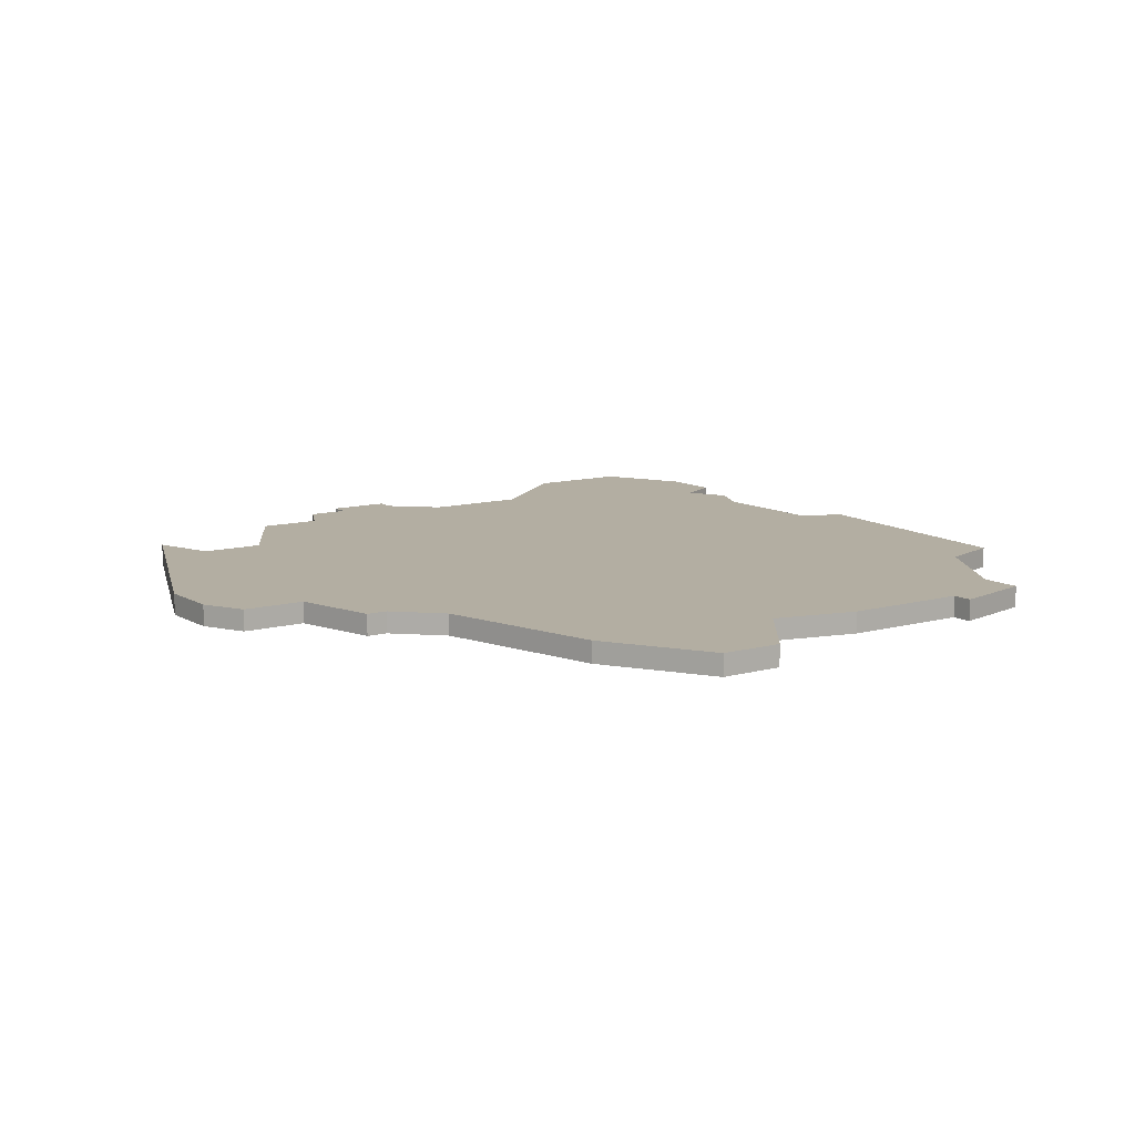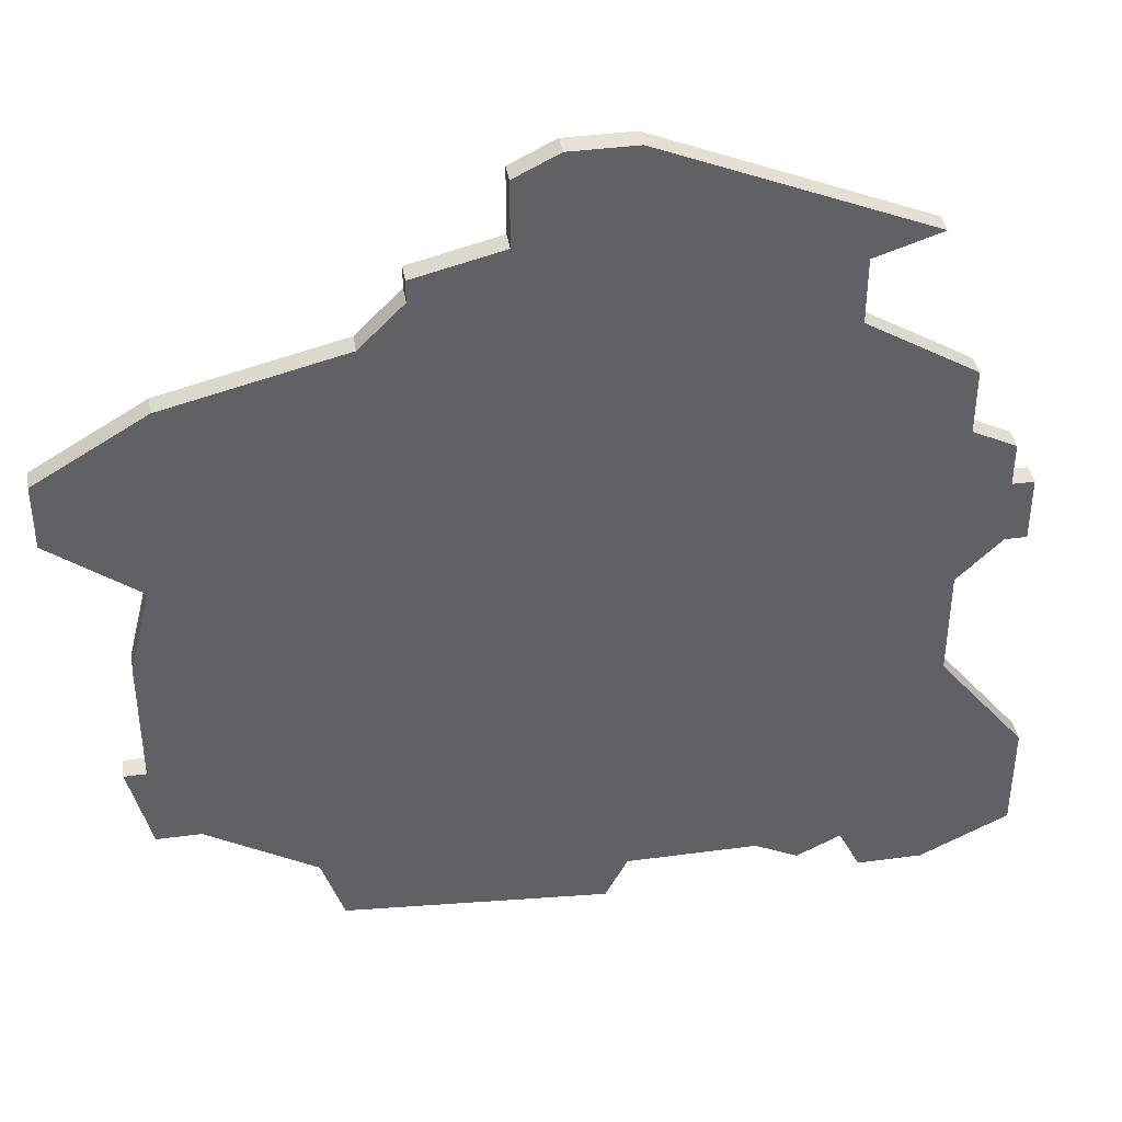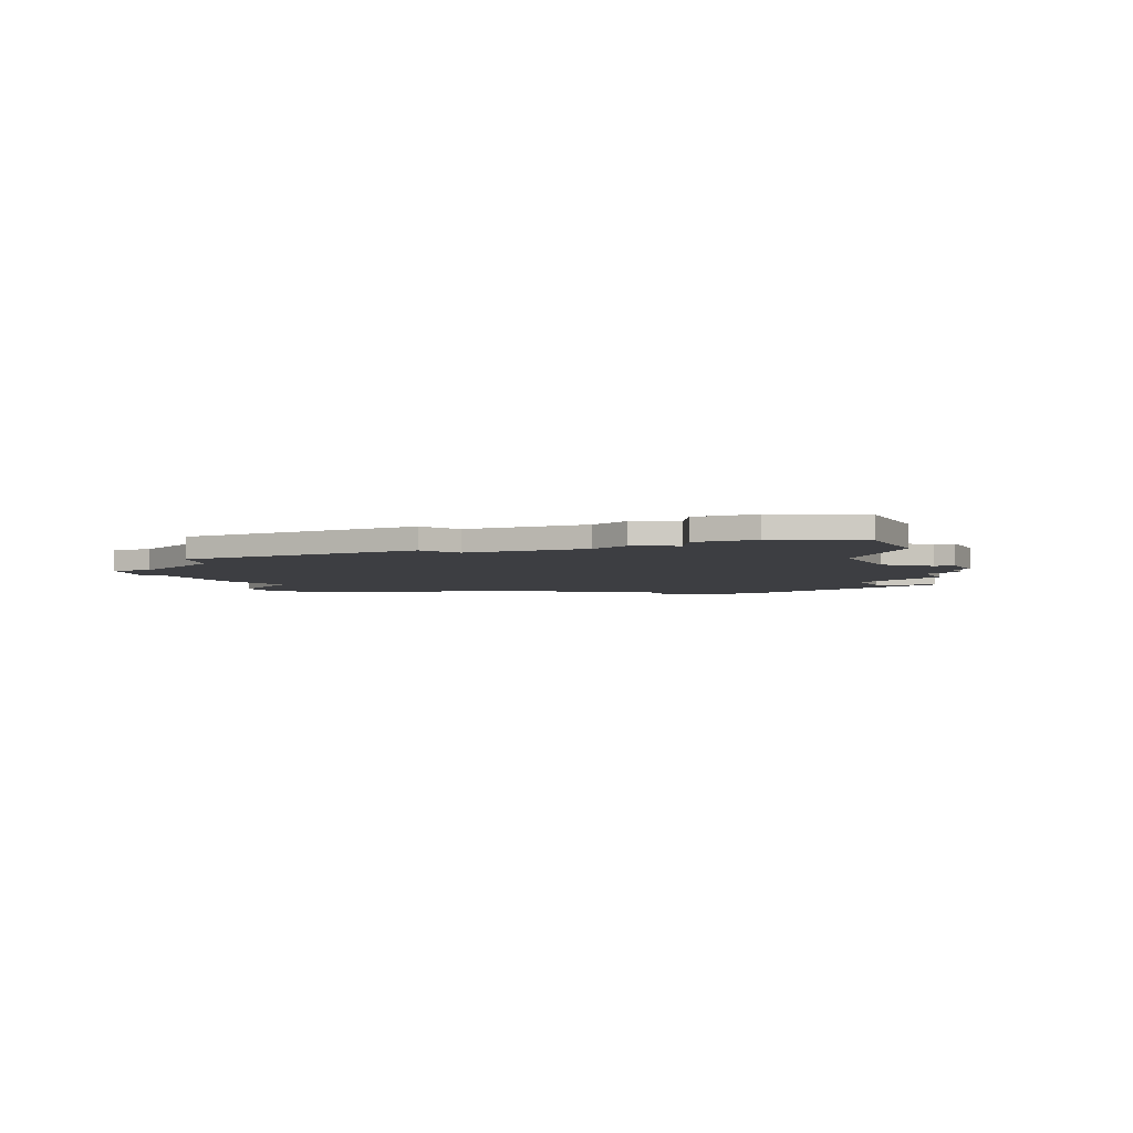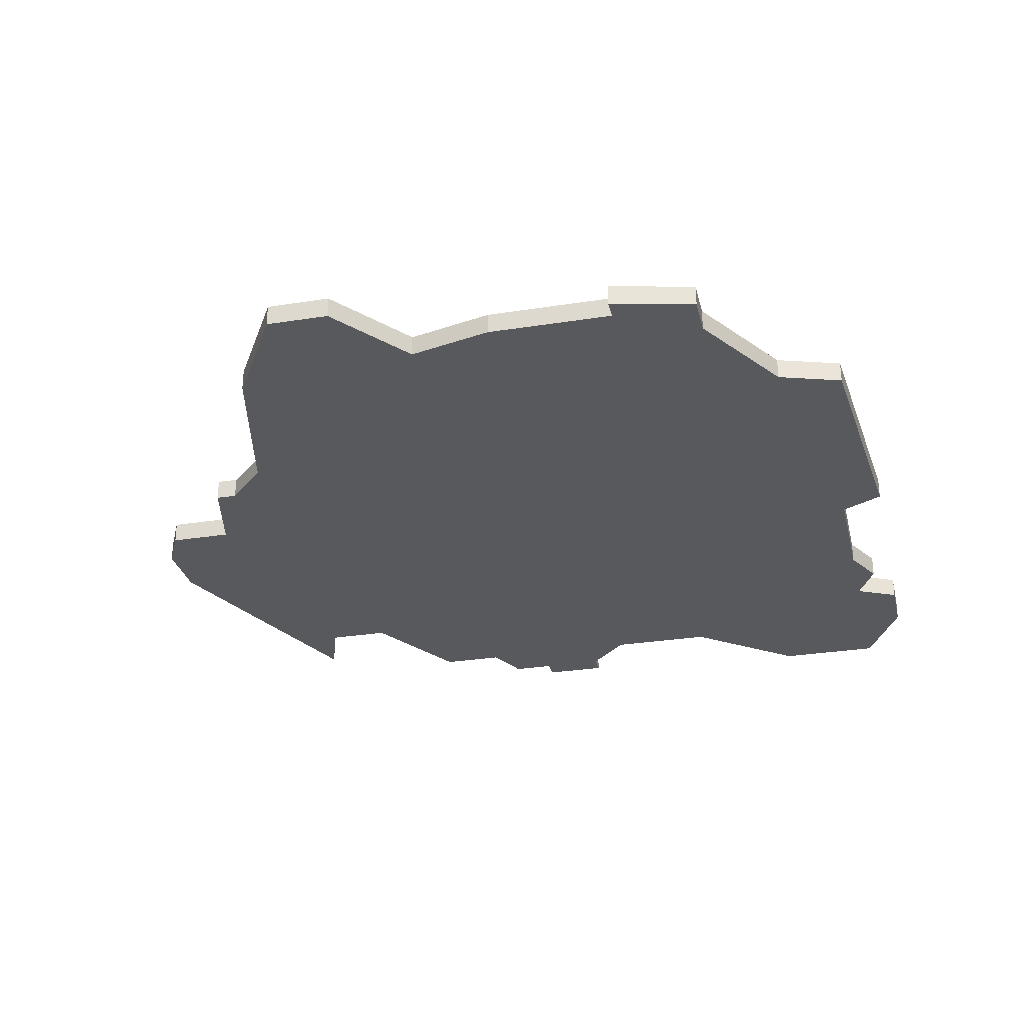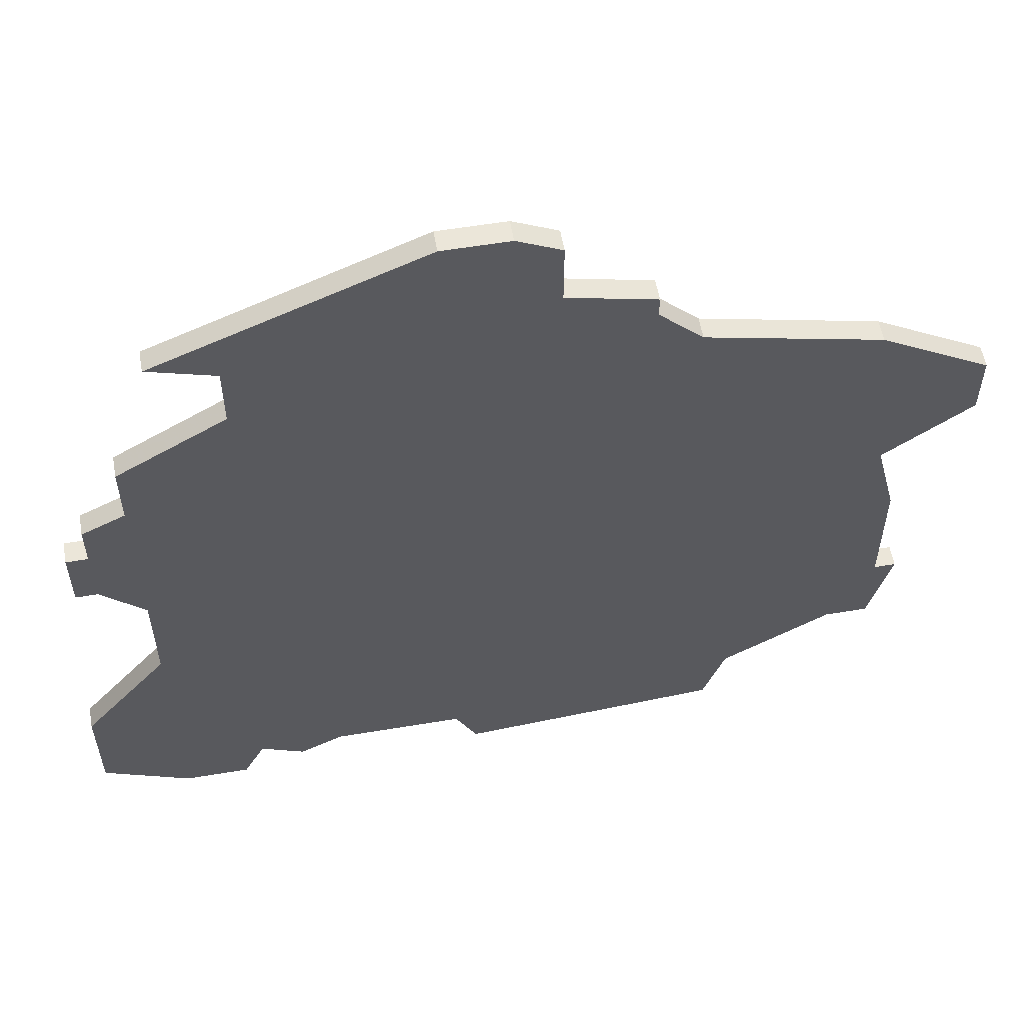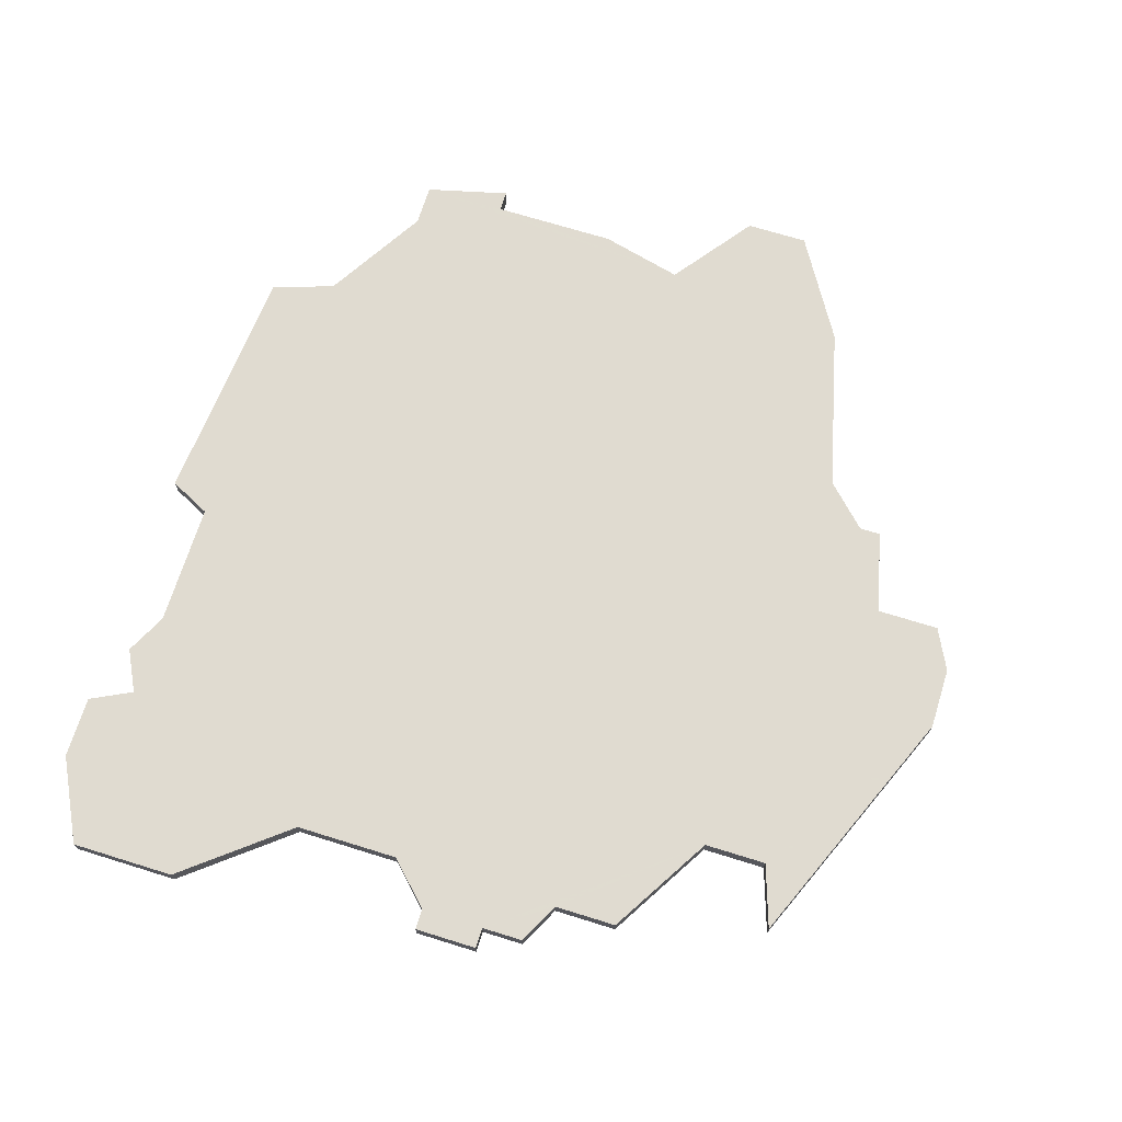
<metadata>
{"format":"obj","ext":"obj","renderer":"f3d","projection":"perspective","resolution":1024,"background":"white","views":[{"elev":10.8,"azim":-125.1,"up":"+Z"},{"elev":40.2,"azim":-9.4,"up":"+Y"},{"elev":-3.5,"azim":23.6,"up":"+Z"},{"elev":-29.5,"azim":-76.9,"up":"+Z"},{"elev":57.1,"azim":170.1,"up":"+Y"},{"elev":69.8,"azim":107.3,"up":"+Z"}]}
</metadata>
<code>
v 3736 -883 0
v 3731 -886 0
v 3731 -889 0
v 3735 -892 0
v 3734 -896 0
v 3734 -902 0
v 3733 -902 0
v 3734 -906 0
v 3736 -906 0
v 3741 -909 0
v 3742 -912 0
v 3754 -913 0
v 3755 -911 0
v 3761 -911 0
v 3763 -912 0
v 3765 -911 0
v 3766 -913 0
v 3769 -913 0
v 3773 -911 0
v 3773 -906 0
v 3769 -901 0
v 3769 -896 0
v 3771 -894 0
v 3772 -894 0
v 3772 -891 0
v 3771 -891 0
v 3771 -889 0
v 3769 -888 0
v 3769 -885 0
v 3764 -882 0
v 3764 -879 0
v 3767 -878 0
v 3755 -873 0
v 3752 -873 0
v 3750 -874 0
v 3750 -877 0
v 3746 -878 0
v 3746 -879 0
v 3744 -881 0
v 3736 -883 1
v 3731 -886 1
v 3731 -889 1
v 3735 -892 1
v 3734 -896 1
v 3734 -902 1
v 3733 -902 1
v 3734 -906 1
v 3736 -906 1
v 3741 -909 1
v 3742 -912 1
v 3754 -913 1
v 3755 -911 1
v 3761 -911 1
v 3763 -912 1
v 3765 -911 1
v 3766 -913 1
v 3769 -913 1
v 3773 -911 1
v 3773 -906 1
v 3769 -901 1
v 3769 -896 1
v 3771 -894 1
v 3772 -894 1
v 3772 -891 1
v 3771 -891 1
v 3771 -889 1
v 3769 -888 1
v 3769 -885 1
v 3764 -882 1
v 3764 -879 1
v 3767 -878 1
v 3755 -873 1
v 3752 -873 1
v 3750 -874 1
v 3750 -877 1
v 3746 -878 1
v 3746 -879 1
v 3744 -881 1
f 2 1 39
f 4 3 2
f 6 5 4
f 8 7 6
f 12 11 10
f 16 15 14
f 18 17 16
f 20 19 18
f 25 24 23
f 28 27 26
f 30 29 28
f 33 32 31
f 35 34 33
f 38 37 36
f 4 2 39
f 8 6 4
f 12 10 9
f 20 18 16
f 25 23 22
f 30 28 26
f 33 31 30
f 36 35 33
f 39 38 36
f 8 4 39
f 13 12 9
f 20 16 14
f 26 25 22
f 33 30 26
f 8 39 36
f 14 13 9
f 21 20 14
f 33 26 22
f 8 36 33
f 21 14 9
f 33 22 21
f 9 8 33
f 33 21 9
f 78 40 41
f 41 42 43
f 43 44 45
f 45 46 47
f 49 50 51
f 53 54 55
f 55 56 57
f 57 58 59
f 62 63 64
f 65 66 67
f 67 68 69
f 70 71 72
f 72 73 74
f 75 76 77
f 78 41 43
f 43 45 47
f 48 49 51
f 55 57 59
f 61 62 64
f 65 67 69
f 69 70 72
f 72 74 75
f 75 77 78
f 78 43 47
f 48 51 52
f 53 55 59
f 61 64 65
f 65 69 72
f 75 78 47
f 48 52 53
f 53 59 60
f 61 65 72
f 72 75 47
f 48 53 60
f 60 61 72
f 72 47 48
f 48 60 72
f 41 40 2
f 2 40 1
f 42 41 3
f 3 41 2
f 43 42 4
f 4 42 3
f 44 43 5
f 5 43 4
f 45 44 6
f 6 44 5
f 46 45 7
f 7 45 6
f 47 46 8
f 8 46 7
f 48 47 9
f 9 47 8
f 49 48 10
f 10 48 9
f 50 49 11
f 11 49 10
f 51 50 12
f 12 50 11
f 52 51 13
f 13 51 12
f 53 52 14
f 14 52 13
f 54 53 15
f 15 53 14
f 55 54 16
f 16 54 15
f 56 55 17
f 17 55 16
f 57 56 18
f 18 56 17
f 58 57 19
f 19 57 18
f 59 58 20
f 20 58 19
f 60 59 21
f 21 59 20
f 61 60 22
f 22 60 21
f 62 61 23
f 23 61 22
f 63 62 24
f 24 62 23
f 64 63 25
f 25 63 24
f 65 64 26
f 26 64 25
f 66 65 27
f 27 65 26
f 67 66 28
f 28 66 27
f 68 67 29
f 29 67 28
f 69 68 30
f 30 68 29
f 70 69 31
f 31 69 30
f 71 70 32
f 32 70 31
f 72 71 33
f 33 71 32
f 73 72 34
f 34 72 33
f 74 73 35
f 35 73 34
f 75 74 36
f 36 74 35
f 76 75 37
f 37 75 36
f 77 76 38
f 38 76 37
f 40 78 1
f 1 78 39
f 78 77 39
f 39 77 38

</code>
